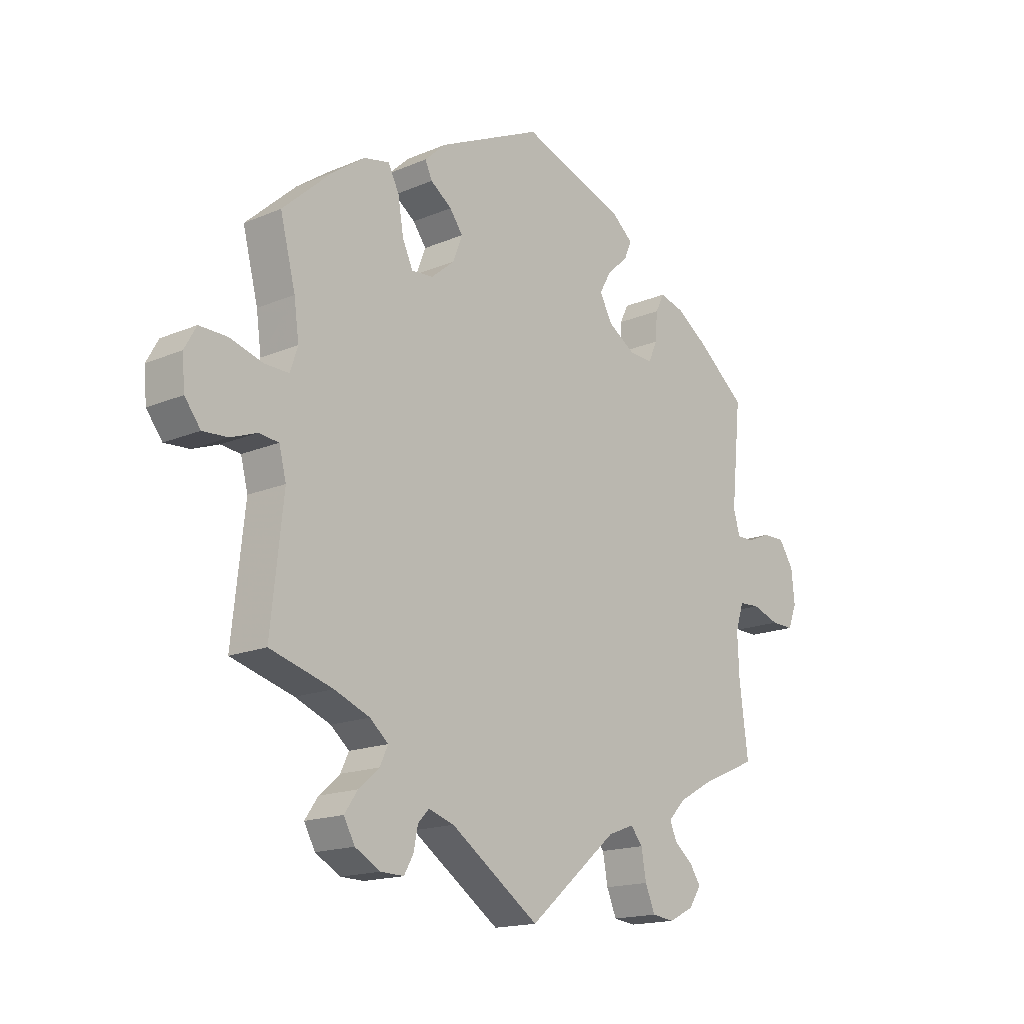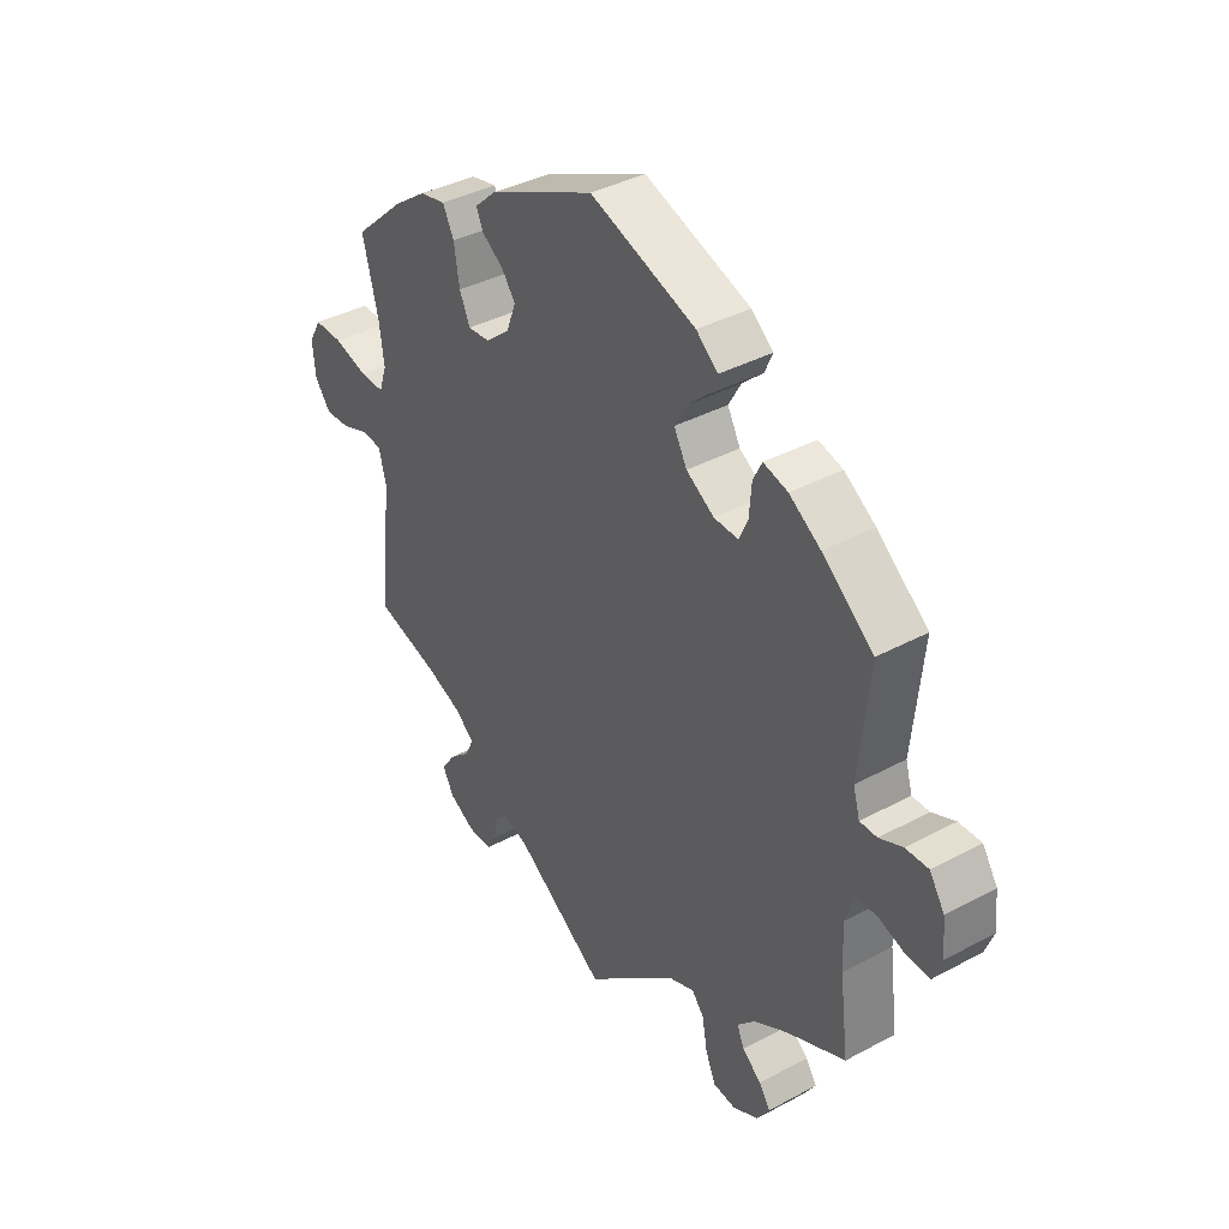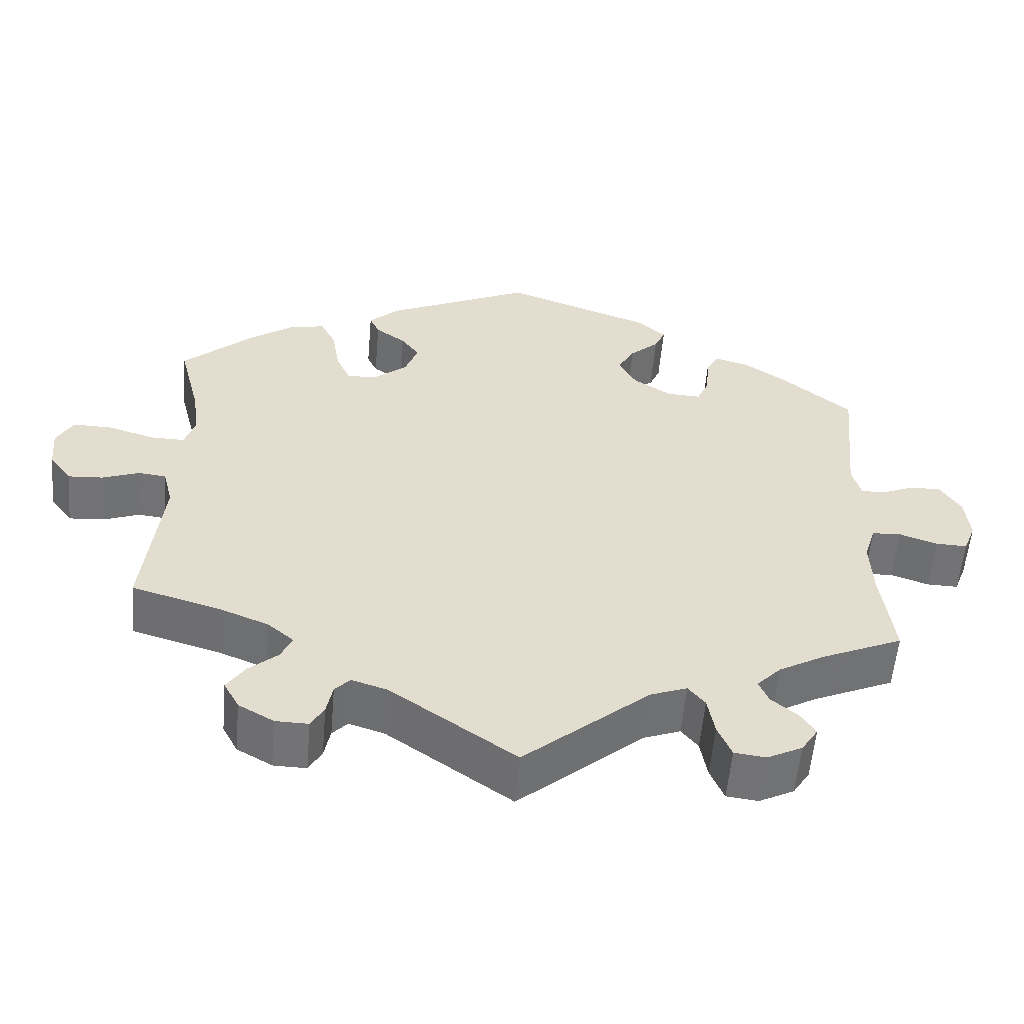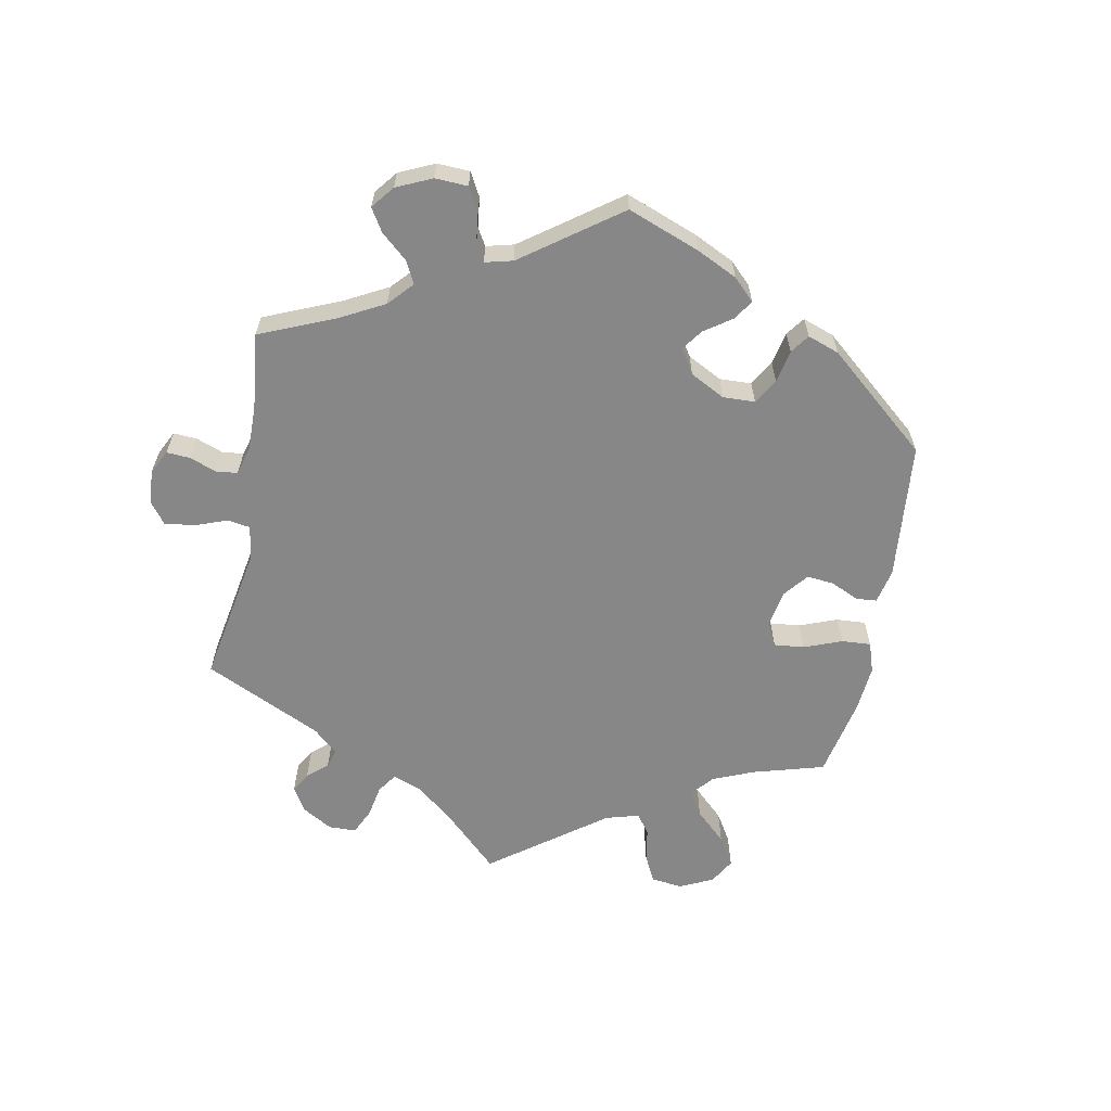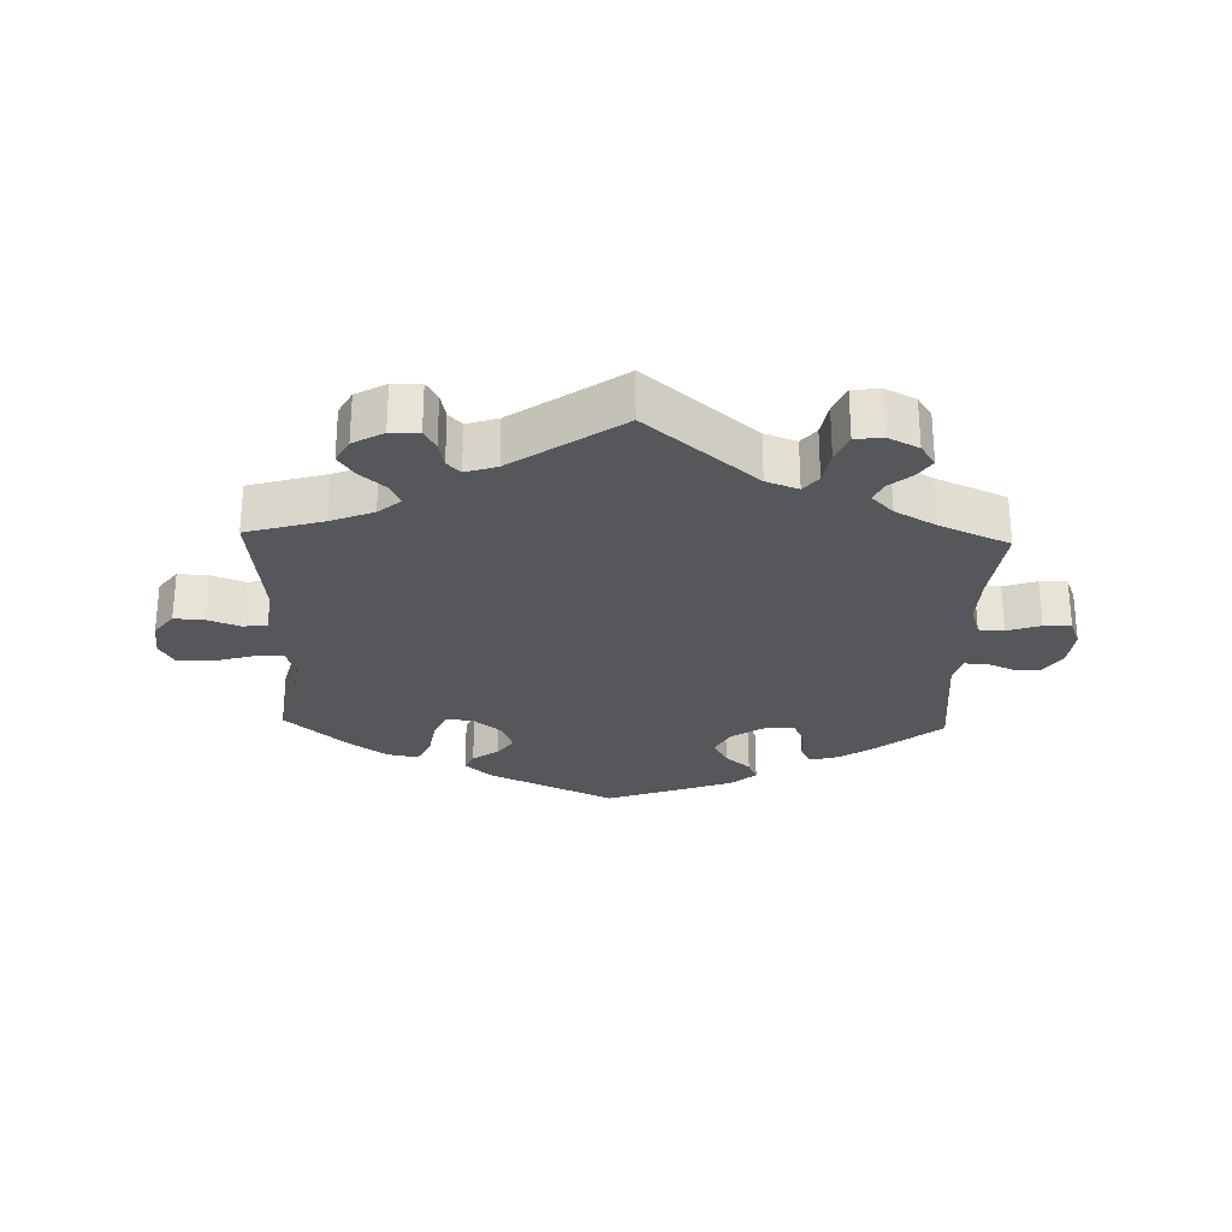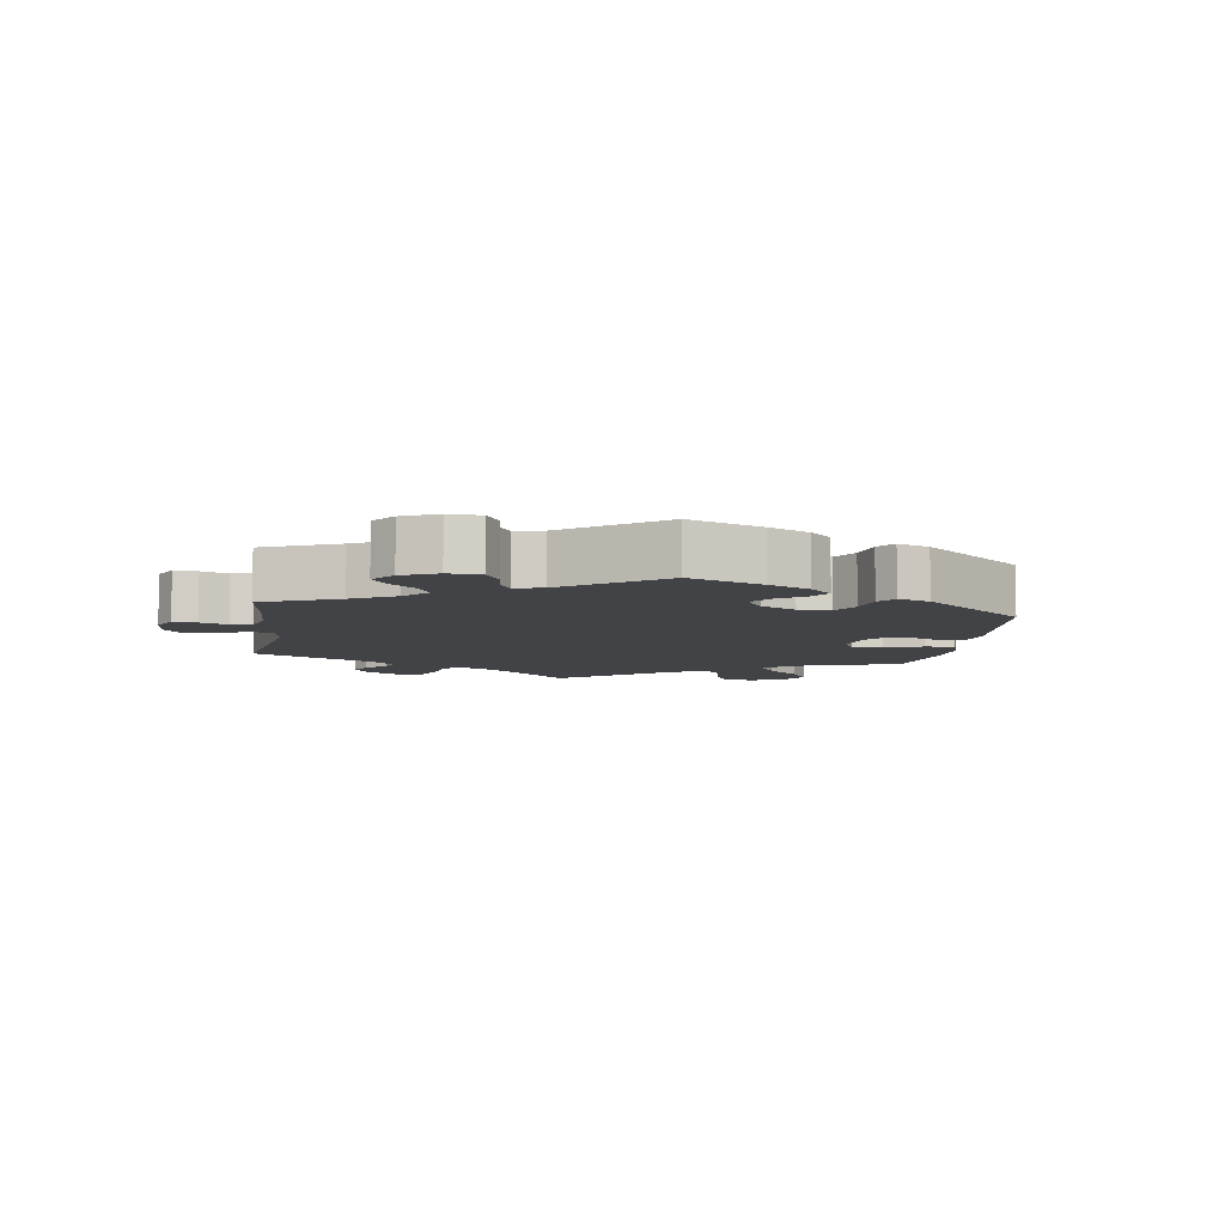
<metadata>
{"format":"obj","ext":"obj","renderer":"f3d","projection":"perspective","resolution":1024,"background":"white","views":[{"elev":-16.5,"azim":130.9,"up":"+Z"},{"elev":38.0,"azim":-124.4,"up":"+Z"},{"elev":-56.0,"azim":175.1,"up":"+Z"},{"elev":-62.5,"azim":-70.7,"up":"+Y"},{"elev":-27.2,"azim":178.3,"up":"+Y"},{"elev":-7.5,"azim":-68.4,"up":"+Y"}]}
</metadata>
<code>
v 0.191 0.07 0.489
v 0.23 0.07 0.453
v 0.217 0.07 0.425
v 0.178 0.07 0.397
v 0.154 0.07 0.364
v 0.171 0.07 0.319
v 0.214 0.07 0.283
v 0.254 0.07 0.28
v 0.273 0.07 0.322
v 0.283 0.07 0.383
v 0.303 0.07 0.423
v 0.35 0.07 0.413
v 0.408 0.07 0.372
v 0.5 0.07 0.289
v 0.472 0.07 0.179
v 0.463 0.07 0.113
v 0.477 0.07 0.071
v 0.521 0.07 0.072
v 0.582 0.07 0.09
v 0.633 0.07 0.091
v 0.655 0.07 0.052
v 0.65 0.07 -0.004
v 0.621 0.07 -0.042
v 0.575 0.07 -0.039
v 0.527 0.07 -0.021
v 0.491 0.07 -0.025
v 0.478 0.07 -0.076
v 0.501 0.07 -0.289
v 0.386 0.07 -0.322
v 0.321 0.07 -0.348
v 0.287 0.07 -0.377
v 0.302 0.07 -0.409
v 0.34 0.07 -0.442
v 0.364 0.07 -0.477
v 0.344 0.07 -0.514
v 0.298 0.07 -0.54
v 0.255 0.07 -0.541
v 0.238 0.07 -0.511
v 0.23 0.07 -0.471
v 0.21 0.07 -0.45
v 0.163 0.07 -0.465
v 0 0.07 -0.578
v -0.164 0.07 -0.439
v -0.212 0.07 -0.421
v -0.234 0.07 -0.448
v -0.243 0.07 -0.499
v -0.261 0.07 -0.542
v -0.302 0.07 -0.547
v -0.348 0.07 -0.524
v -0.37 0.07 -0.49
v -0.35 0.07 -0.46
v -0.316 0.07 -0.432
v -0.303 0.07 -0.402
v -0.335 0.07 -0.369
v -0.396 0.07 -0.335
v -0.501 0.07 -0.289
v -0.485 0.07 -0.164
v -0.482 0.07 -0.089
v -0.497 0.07 -0.041
v -0.535 0.07 -0.039
v -0.585 0.07 -0.056
v -0.626 0.07 -0.057
v -0.642 0.07 -0.016
v -0.636 0.07 0.043
v -0.609 0.07 0.085
v -0.568 0.07 0.084
v -0.526 0.07 0.066
v -0.495 0.07 0.066
v -0.483 0.07 0.108
v -0.501 0.07 0.289
v -0.409 0.07 0.364
v -0.353 0.07 0.402
v -0.309 0.07 0.414
v -0.293 0.07 0.382
v -0.289 0.07 0.331
v -0.273 0.07 0.295
v -0.229 0.07 0.297
v -0.179 0.07 0.329
v -0.156 0.07 0.372
v -0.178 0.07 0.411
v -0.216 0.07 0.445
v -0.23 0.07 0.477
v -0.191 0.07 0.51
v 0 0.07 0.578
v 0.191 0 0.489
v 0.23 0 0.453
v 0.217 0 0.425
v 0.178 0 0.397
v 0.154 0 0.364
v 0.171 0 0.319
v 0.214 0 0.283
v 0.254 0 0.28
v 0.273 0 0.322
v 0.283 0 0.383
v 0.303 0 0.423
v 0.35 0 0.413
v 0.408 0 0.372
v 0.5 0 0.289
v 0.472 0 0.179
v 0.463 0 0.113
v 0.477 0 0.071
v 0.521 0 0.072
v 0.582 0 0.09
v 0.633 0 0.091
v 0.655 0 0.052
v 0.65 0 -0.004
v 0.621 0 -0.042
v 0.575 0 -0.039
v 0.527 0 -0.021
v 0.491 0 -0.025
v 0.478 0 -0.076
v 0.501 0 -0.289
v 0.386 0 -0.322
v 0.321 0 -0.348
v 0.287 0 -0.377
v 0.302 0 -0.409
v 0.34 0 -0.442
v 0.364 0 -0.477
v 0.344 0 -0.514
v 0.298 0 -0.54
v 0.255 0 -0.541
v 0.238 0 -0.511
v 0.23 0 -0.471
v 0.21 0 -0.45
v 0.163 0 -0.465
v 0 0 -0.578
v -0.164 0 -0.439
v -0.212 0 -0.421
v -0.234 0 -0.448
v -0.243 0 -0.499
v -0.261 0 -0.542
v -0.302 0 -0.547
v -0.348 0 -0.524
v -0.37 0 -0.49
v -0.35 0 -0.46
v -0.316 0 -0.432
v -0.303 0 -0.402
v -0.335 0 -0.369
v -0.396 0 -0.335
v -0.501 0 -0.289
v -0.485 0 -0.164
v -0.482 0 -0.089
v -0.497 0 -0.041
v -0.535 0 -0.039
v -0.585 0 -0.056
v -0.626 0 -0.057
v -0.642 0 -0.016
v -0.636 0 0.043
v -0.609 0 0.085
v -0.568 0 0.084
v -0.526 0 0.066
v -0.495 0 0.066
v -0.483 0 0.108
v -0.501 0 0.289
v -0.409 0 0.364
v -0.353 0 0.402
v -0.309 0 0.414
v -0.293 0 0.382
v -0.289 0 0.331
v -0.273 0 0.295
v -0.229 0 0.297
v -0.179 0 0.329
v -0.156 0 0.372
v -0.178 0 0.411
v -0.216 0 0.445
v -0.23 0 0.477
v -0.191 0 0.51
v 0 0 0.578
f 80 81 82 83
f 79 80 83 84
f 78 79 84 1
f 72 73 74 75
f 72 75 76
f 69 70 71 72
f 68 69 72 76
f 64 65 66 67
f 64 67 68
f 63 64 68
f 60 61 62 63
f 59 60 63 68
f 58 59 68 76
f 55 56 57
f 54 55 57 58
f 53 54 58 76
f 49 50 51 52
f 49 52 53
f 48 49 53
f 45 46 47 48
f 45 48 53 76
f 41 42 43
f 40 41 43 44
f 36 37 38 39
f 36 39 40
f 35 36 40
f 32 33 34 35
f 31 32 35 40
f 27 28 29
f 26 27 29 30
f 22 23 24 25
f 22 25 26
f 21 22 26
f 18 19 20 21
f 17 18 21 26
f 16 17 26 30
f 12 13 14 15
f 9 10 11 12
f 8 9 12 15
f 7 8 15 16
f 1 2 3 4
f 77 78 1 4
f 44 45 76 77
f 31 40 44 77
f 7 16 30 31
f 6 7 31 77
f 5 6 77
f 4 5 77
f 167 166 165 164
f 168 167 164 163
f 85 168 163 162
f 159 158 157 156
f 160 159 156
f 156 155 154 153
f 160 156 153 152
f 151 150 149 148
f 152 151 148
f 152 148 147
f 147 146 145 144
f 152 147 144 143
f 160 152 143 142
f 141 140 139
f 142 141 139 138
f 160 142 138 137
f 136 135 134 133
f 137 136 133
f 137 133 132
f 132 131 130 129
f 160 137 132 129
f 127 126 125
f 128 127 125 124
f 123 122 121 120
f 124 123 120
f 124 120 119
f 119 118 117 116
f 124 119 116 115
f 113 112 111
f 114 113 111 110
f 109 108 107 106
f 110 109 106
f 110 106 105
f 105 104 103 102
f 110 105 102 101
f 114 110 101 100
f 99 98 97 96
f 96 95 94 93
f 99 96 93 92
f 100 99 92 91
f 88 87 86 85
f 88 85 162 161
f 161 160 129 128
f 161 128 124 115
f 115 114 100 91
f 161 115 91 90
f 161 90 89
f 161 89 88
f 1 85 86 2
f 2 86 87 3
f 3 87 88 4
f 4 88 89 5
f 5 89 90 6
f 6 90 91 7
f 7 91 92 8
f 8 92 93 9
f 9 93 94 10
f 10 94 95 11
f 11 95 96 12
f 12 96 97 13
f 13 97 98 14
f 14 98 99 15
f 15 99 100 16
f 16 100 101 17
f 17 101 102 18
f 18 102 103 19
f 19 103 104 20
f 20 104 105 21
f 21 105 106 22
f 22 106 107 23
f 23 107 108 24
f 24 108 109 25
f 25 109 110 26
f 26 110 111 27
f 27 111 112 28
f 28 112 113 29
f 29 113 114 30
f 30 114 115 31
f 31 115 116 32
f 32 116 117 33
f 33 117 118 34
f 34 118 119 35
f 35 119 120 36
f 36 120 121 37
f 37 121 122 38
f 38 122 123 39
f 39 123 124 40
f 40 124 125 41
f 41 125 126 42
f 42 126 127 43
f 43 127 128 44
f 44 128 129 45
f 45 129 130 46
f 46 130 131 47
f 47 131 132 48
f 48 132 133 49
f 49 133 134 50
f 50 134 135 51
f 51 135 136 52
f 52 136 137 53
f 53 137 138 54
f 54 138 139 55
f 55 139 140 56
f 56 140 141 57
f 57 141 142 58
f 58 142 143 59
f 59 143 144 60
f 60 144 145 61
f 61 145 146 62
f 62 146 147 63
f 63 147 148 64
f 64 148 149 65
f 65 149 150 66
f 66 150 151 67
f 67 151 152 68
f 68 152 153 69
f 69 153 154 70
f 70 154 155 71
f 71 155 156 72
f 72 156 157 73
f 73 157 158 74
f 74 158 159 75
f 75 159 160 76
f 76 160 161 77
f 77 161 162 78
f 78 162 163 79
f 79 163 164 80
f 80 164 165 81
f 81 165 166 82
f 82 166 167 83
f 83 167 168 84
f 84 168 85 1

</code>
